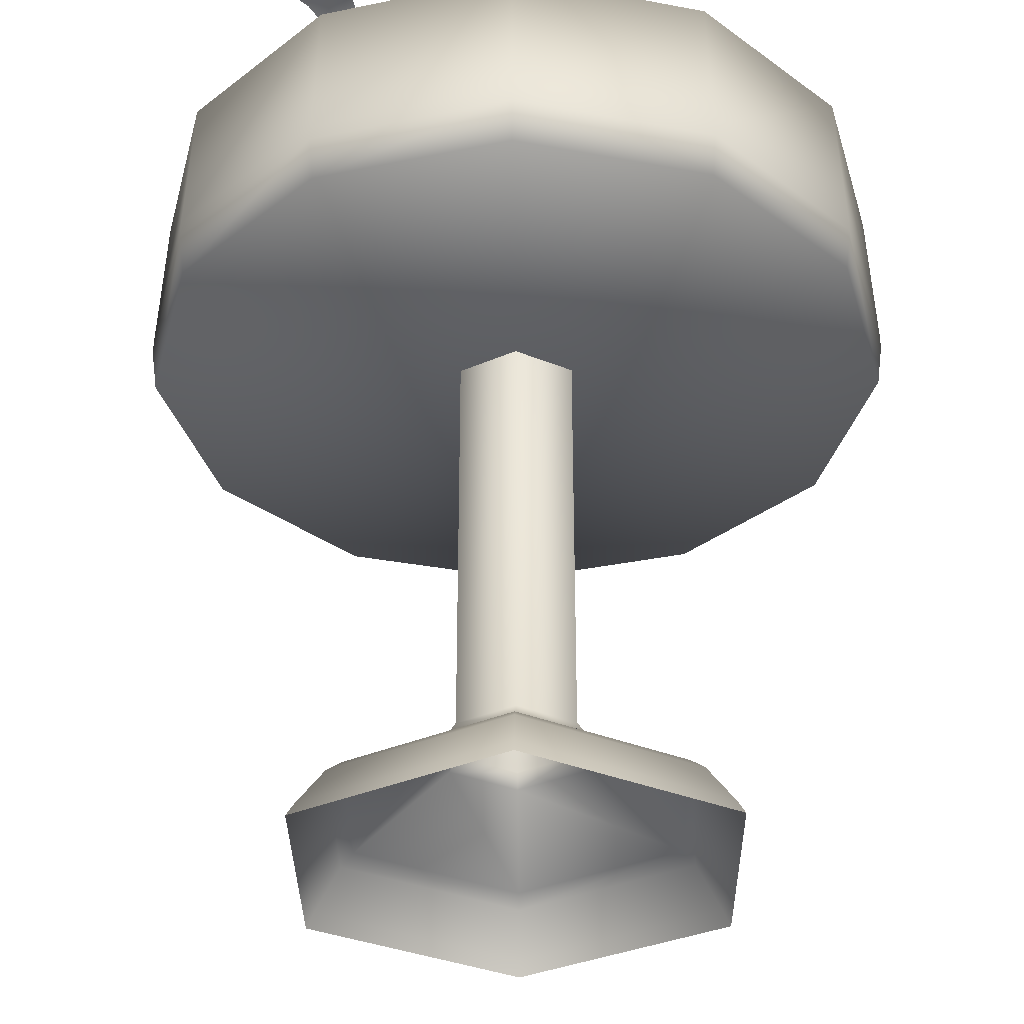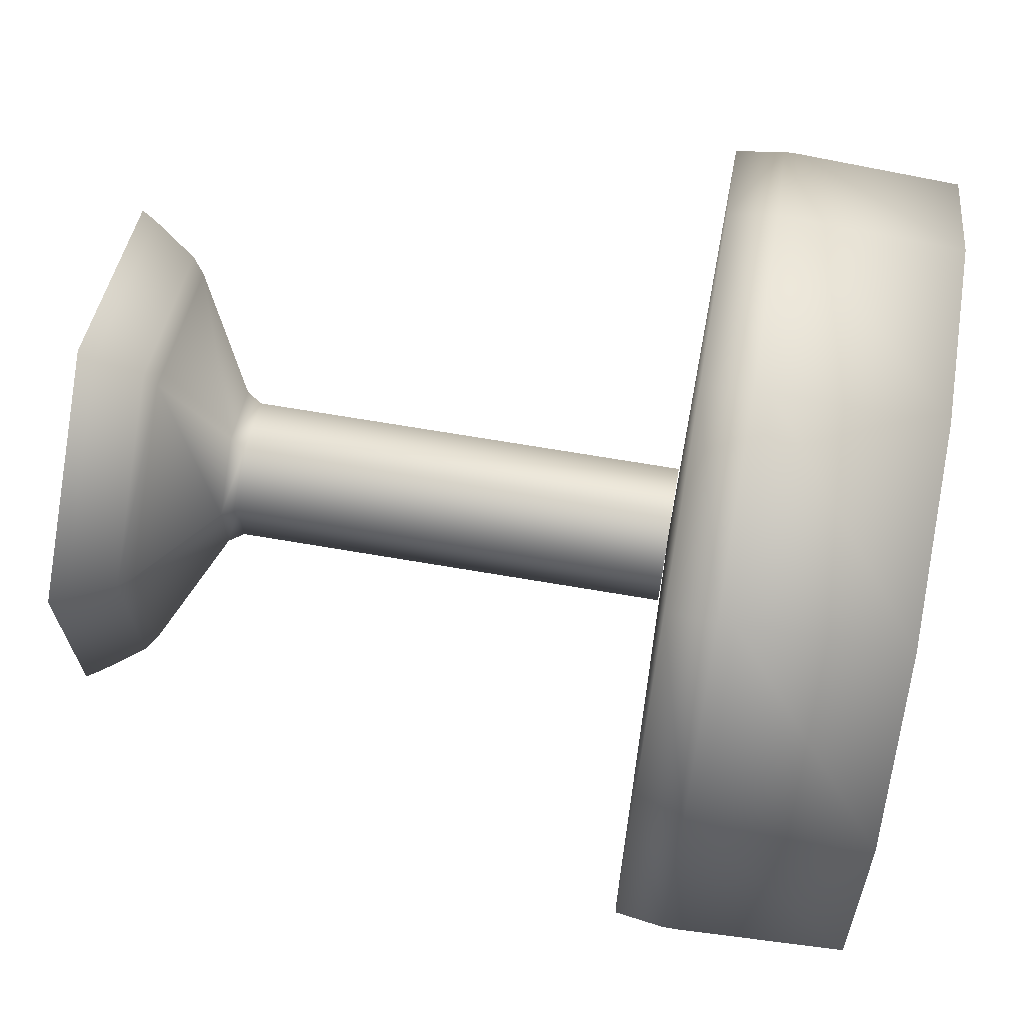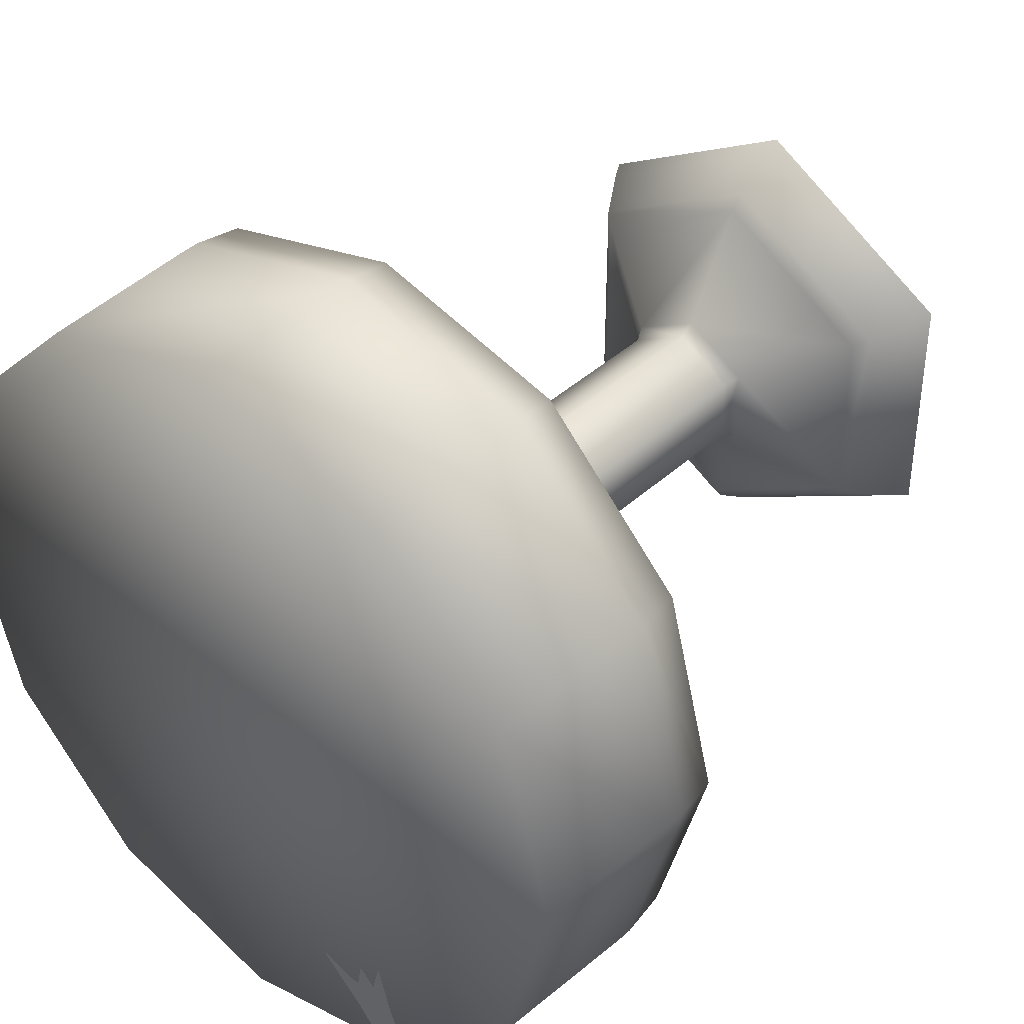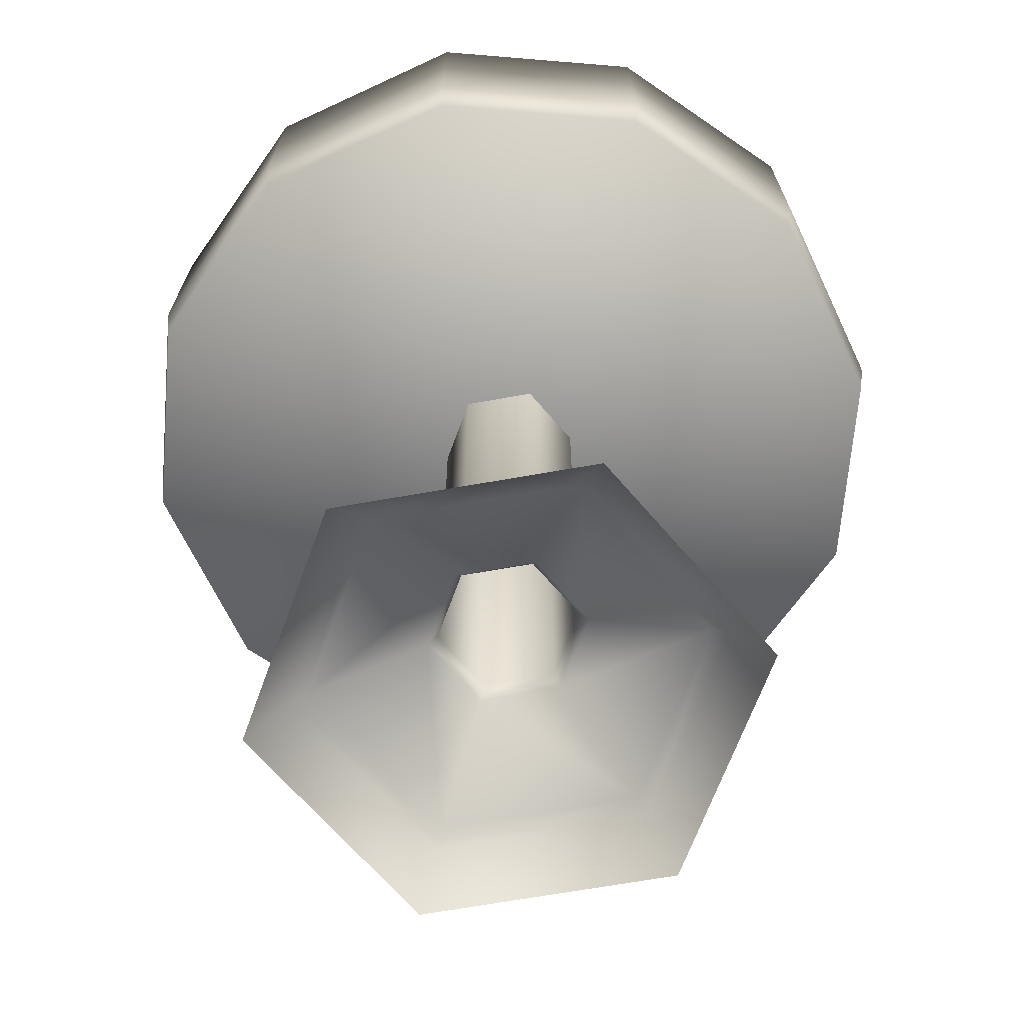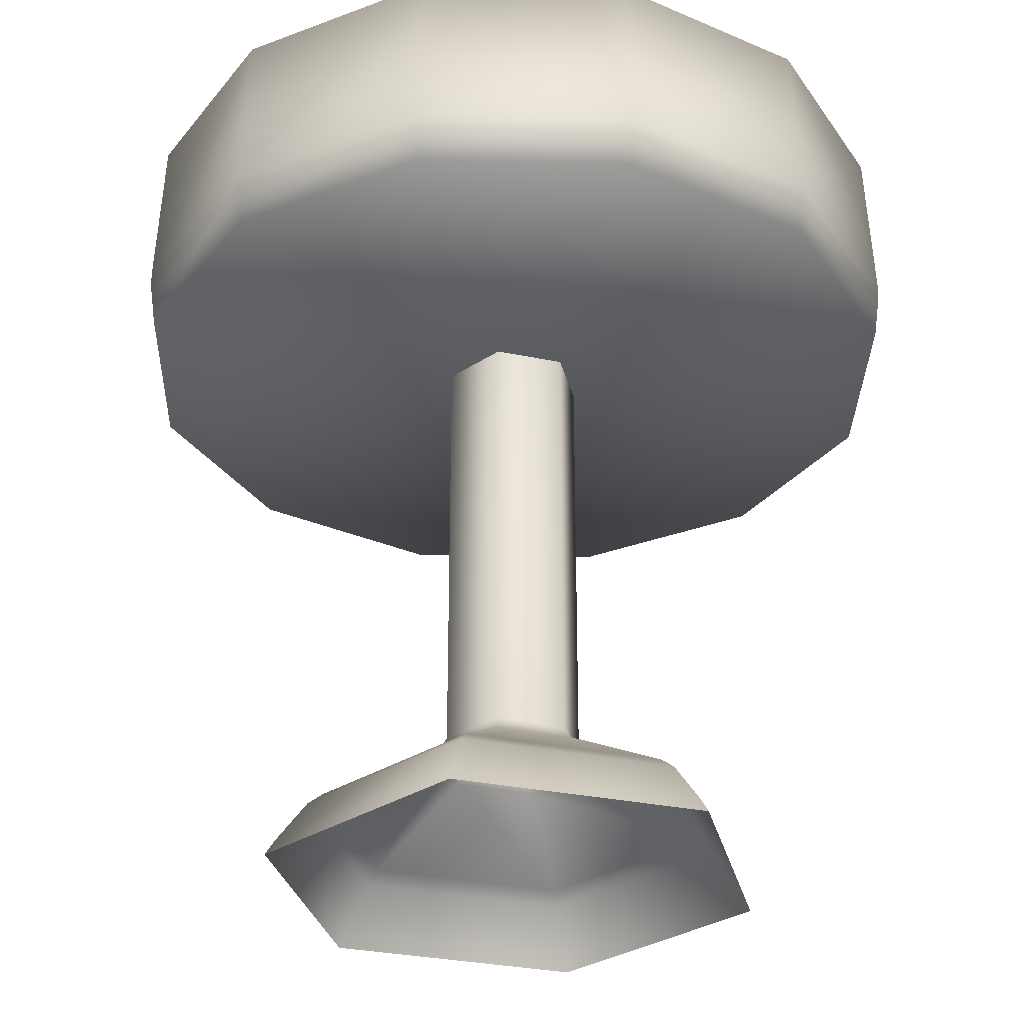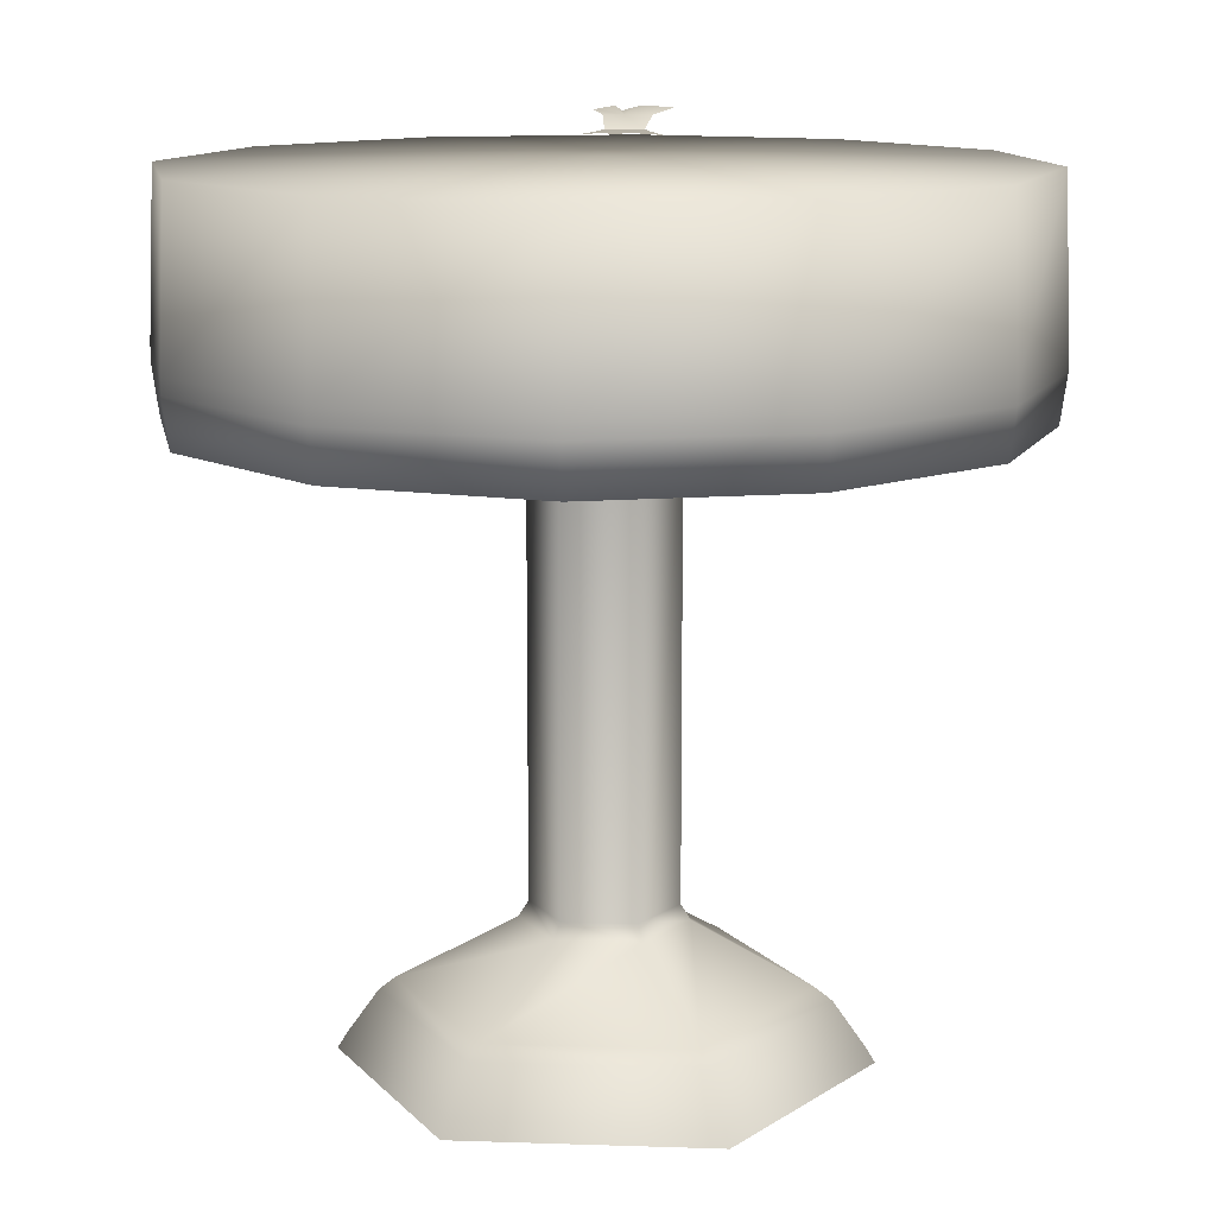
<metadata>
{"format":"obj","ext":"obj","renderer":"f3d","projection":"perspective","resolution":1024,"background":"white","views":[{"elev":-33.9,"azim":-119.3,"up":"+Y"},{"elev":69.7,"azim":99.6,"up":"+Z"},{"elev":40.4,"azim":-138.0,"up":"+Z"},{"elev":-65.6,"azim":40.2,"up":"+Y"},{"elev":-30.9,"azim":-166.6,"up":"+Y"},{"elev":12.4,"azim":34.5,"up":"+Y"}]}
</metadata>
<code>
g colourPaletteOutline_geo
v 7.153 0.6194 8.534
v 7.153 0.4405 8.534
v 7.108 0.4405 8.508
v 7.108 0.4405 8.56
v 7.153 0.4405 8.587
v 7.199 0.4405 8.56
v 7.199 0.4405 8.508
v 7.153 0.4405 8.482
v 6.991 0 8.44
v 6.991 0 8.628
v 7.153 0 8.721
v 7.315 0 8.628
v 7.315 0 8.44
v 7.153 0 8.347
v 7.001 0.4814 8.27
v 7.001 0.4931 8.27
v 6.889 0.4814 8.382
v 6.889 0.4931 8.382
v 6.849 0.4814 8.534
v 6.849 0.4931 8.534
v 6.889 0.4814 8.686
v 6.889 0.4931 8.686
v 7.001 0.4814 8.798
v 7.001 0.4931 8.798
v 7.153 0.4814 8.838
v 7.153 0.4931 8.838
v 7.305 0.4814 8.798
v 7.305 0.4931 8.798
v 7.417 0.4814 8.686
v 7.417 0.4931 8.686
v 7.458 0.4814 8.534
v 7.458 0.4931 8.534
v 7.417 0.4814 8.382
v 7.417 0.4931 8.382
v 7.305 0.4814 8.27
v 7.305 0.4931 8.27
v 7.153 0.4814 8.23
v 7.153 0.4931 8.23
v 7.003 0.6144 8.275
v 6.894 0.6144 8.384
v 6.854 0.6144 8.534
v 6.894 0.6144 8.684
v 7.003 0.6144 8.793
v 7.153 0.6144 8.833
v 7.303 0.6144 8.793
v 7.412 0.6144 8.684
v 7.453 0.6144 8.534
v 7.412 0.6144 8.384
v 7.303 0.6144 8.275
v 7.153 0.6144 8.235
v 7.003 0.4455 8.275
v 6.894 0.4455 8.384
v 6.854 0.4455 8.534
v 6.894 0.4455 8.684
v 7.003 0.4455 8.793
v 7.153 0.4455 8.833
v 7.303 0.4455 8.793
v 7.412 0.4455 8.684
v 7.453 0.4455 8.534
v 7.412 0.4455 8.384
v 7.303 0.4455 8.275
v 7.153 0.4455 8.235
v 7.101 0.09968 8.504
v 7.108 0.1112 8.508
v 7.101 0.09968 8.564
v 7.108 0.1112 8.56
v 7.153 0.09968 8.594
v 7.153 0.1112 8.587
v 7.205 0.09968 8.564
v 7.199 0.1112 8.56
v 7.205 0.09968 8.504
v 7.199 0.1112 8.508
v 7.153 0.09968 8.474
v 7.153 0.1112 8.482
v 7.153 0.05336 8.68
v 7.153 0.0441 8.691
v 7.279 0.05336 8.607
v 7.289 0.0441 8.613
v 7.279 0.05336 8.461
v 7.289 0.0441 8.455
v 7.153 0.05336 8.389
v 7.153 0.0441 8.377
v 7.027 0.05336 8.461
v 7.017 0.0441 8.455
v 7.027 0.05336 8.607
v 7.017 0.0441 8.613
v 6.997 0.01129 8.624
v 7.153 0.01129 8.715
v 7.309 0.01129 8.624
v 7.309 0.01129 8.444
v 7.153 0.01129 8.354
v 6.997 0.01129 8.444
v 7.018 0.6194 8.286
v 7.005 0.6194 8.293
v 6.992 0.6194 8.301
v 7.003 0.6323 8.221
v 6.993 0.6346 8.255
v 6.973 0.63 8.248
v 6.977 0.6346 8.265
v 6.953 0.6305 8.258
v 7.014 0.6291 8.267
v 6.995 0.629 8.279
v 6.981 0.6289 8.287
v 7.018 0.6194 8.286
v 7.005 0.6194 8.293
v 6.992 0.6194 8.301
v 7.07 0.6194 8.337
v 7.035 0.6194 8.328
v 7.031 0.6194 8.349
v 7.019 0.6194 8.337
v 7.013 0.6194 8.362
v 7.034 0.6194 8.304
v 7.015 0.6194 8.314
v 7.001 0.6194 8.322
v 7.417 0.4931 8.686
v 7.412 0.6144 8.684
v 7.417 0.4931 8.382
v 7.412 0.6144 8.384
v 7.003 0.6144 8.275
v 6.894 0.6144 8.384
v 6.854 0.6144 8.534
v 6.894 0.6144 8.684
v 7.003 0.6144 8.793
v 7.153 0.6144 8.833
v 7.303 0.6144 8.793
v 7.412 0.6144 8.684
v 7.453 0.6144 8.534
v 7.412 0.6144 8.384
v 7.303 0.6144 8.275
v 7.153 0.6144 8.235
v 7.003 0.4455 8.275
v 6.894 0.4455 8.384
v 6.854 0.4455 8.534
v 6.894 0.4455 8.684
v 7.003 0.4455 8.793
v 7.153 0.4455 8.833
v 7.303 0.4455 8.793
v 7.412 0.4455 8.684
v 7.412 0.4455 8.684
v 7.417 0.4814 8.686
v 7.453 0.4455 8.534
v 7.412 0.4455 8.384
v 7.412 0.4455 8.384
v 7.417 0.4814 8.382
v 7.303 0.4455 8.275
v 7.153 0.4455 8.235
v 7.199 0.1112 8.56
v 7.199 0.1112 8.508
v 7.279 0.05336 8.607
v 7.205 0.09968 8.564
v 7.279 0.05336 8.461
v 7.205 0.09968 8.504
v 7.309 0.01129 8.624
v 7.289 0.0441 8.613
v 7.309 0.01129 8.444
v 7.289 0.0441 8.455
v 7.001 0.4931 8.27
v 6.889 0.4814 8.382
v 7.001 0.4814 8.27
v 6.889 0.4931 8.382
v 7.153 0.4931 8.23
v 7.153 0.4814 8.23
v 6.849 0.4814 8.534
v 6.849 0.4931 8.534
v 6.889 0.4814 8.686
v 6.889 0.4931 8.686
v 7.001 0.4814 8.798
v 7.001 0.4931 8.798
v 7.153 0.4814 8.838
v 7.153 0.4931 8.838
v 7.305 0.4814 8.798
v 7.305 0.4931 8.798
v 7.417 0.4814 8.686
v 7.417 0.4931 8.686
v 7.458 0.4814 8.534
v 7.458 0.4931 8.534
v 7.417 0.4814 8.382
v 7.417 0.4931 8.382
v 7.305 0.4814 8.27
v 7.305 0.4931 8.27
v 7.108 0.1112 8.508
v 7.101 0.09968 8.564
v 7.101 0.09968 8.504
v 7.108 0.1112 8.56
v 7.153 0.1112 8.482
v 7.153 0.09968 8.474
v 7.153 0.09968 8.594
v 7.153 0.1112 8.587
v 7.205 0.09968 8.564
v 7.199 0.1112 8.56
v 7.205 0.09968 8.504
v 7.199 0.1112 8.508
v 7.153 0.0441 8.691
v 7.027 0.05336 8.607
v 7.153 0.05336 8.68
v 7.017 0.0441 8.613
v 7.289 0.0441 8.613
v 7.279 0.05336 8.607
v 7.289 0.0441 8.455
v 7.279 0.05336 8.461
v 7.153 0.0441 8.377
v 7.153 0.05336 8.389
v 7.017 0.0441 8.455
v 7.027 0.05336 8.461
v 7.153 0.01129 8.715
v 6.997 0.01129 8.624
v 7.309 0.01129 8.624
v 7.309 0.01129 8.444
v 7.153 0.01129 8.354
v 6.997 0.01129 8.444
g colourPaletteOutline_geo_0
f 49 118 117
f 36 49 117
f 50 49 36
f 38 50 36
f 39 50 38
f 16 39 38
f 40 39 16
f 18 40 16
f 41 40 18
f 20 41 18
f 42 41 20
f 22 42 20
f 43 42 22
f 24 43 22
f 44 43 24
f 26 44 24
f 45 44 26
f 28 45 26
f 46 45 28
f 30 46 28
f 32 34 48
f 47 32 48
f 115 32 47
f 116 115 47
f 135 23 21
f 25 23 135
f 136 25 135
f 27 25 136
f 137 27 136
f 29 27 137
f 138 29 137
f 141 142 33
f 31 141 33
f 139 141 31
f 140 139 31
f 21 134 135
f 133 134 21
f 19 133 21
f 132 133 19
f 17 132 19
f 131 132 17
f 15 131 17
f 146 131 15
f 37 146 15
f 145 146 37
f 35 145 37
f 143 145 35
f 144 143 35
f 8 7 148
f 74 8 148
f 3 8 74
f 64 3 74
f 4 3 64
f 66 4 64
f 5 4 66
f 68 5 66
f 6 5 68
f 70 6 68
f 7 147 72
f 6 147 7
f 73 152 151
f 81 73 151
f 63 73 81
f 83 63 81
f 65 63 83
f 85 65 83
f 67 65 85
f 75 67 85
f 69 67 75
f 77 69 75
f 149 71 150
f 79 71 149
f 82 156 155
f 91 82 155
f 84 82 91
f 92 84 91
f 86 84 92
f 87 86 92
f 76 86 87
f 88 76 87
f 78 76 88
f 89 78 88
f 153 80 154
f 90 80 153
f 102 99 98
f 97 102 98
f 101 102 97
f 96 101 97
f 102 101 93
f 94 102 93
f 103 102 94
f 95 103 94
f 113 110 109
f 108 113 109
f 112 113 108
f 107 112 108
f 113 112 104
f 105 113 104
f 114 113 105
f 106 114 105
f 2 51 62
f 52 51 2
f 53 52 2
f 2 54 53
f 55 54 2
f 56 55 2
f 2 57 56
f 58 57 2
f 59 58 2
f 2 60 59
f 61 60 2
f 62 61 2
f 1 120 121
f 119 120 1
f 130 119 1
f 1 123 124
f 122 123 1
f 121 122 1
f 1 126 127
f 125 126 1
f 124 125 1
f 1 129 130
f 128 129 1
f 127 128 1
f 161 159 157
f 162 159 161
f 180 162 161
f 179 162 180
f 178 179 180
f 177 179 178
f 176 177 178
f 175 177 176
f 174 175 176
f 173 175 174
f 172 173 174
f 171 173 172
f 170 171 172
f 169 171 170
f 168 169 170
f 167 169 168
f 166 167 168
f 165 167 166
f 164 165 166
f 163 165 164
f 160 163 164
f 158 163 160
f 157 158 160
f 159 158 157
f 185 183 181
f 186 183 185
f 192 186 185
f 191 186 192
f 190 191 192
f 189 191 190
f 188 189 190
f 187 189 188
f 184 187 188
f 182 187 184
f 181 182 184
f 183 182 181
f 197 195 193
f 198 195 197
f 199 198 197
f 200 198 199
f 201 200 199
f 202 200 201
f 203 202 201
f 204 202 203
f 196 204 203
f 194 204 196
f 193 194 196
f 195 194 193
f 11 205 10
f 207 205 11
f 12 207 11
f 208 207 12
f 13 208 12
f 209 208 13
f 14 209 13
f 210 209 14
f 9 210 14
f 206 210 9
f 10 206 9
f 205 206 10
f 100 102 103
f 99 102 100
f 111 113 114
f 110 113 111

</code>
